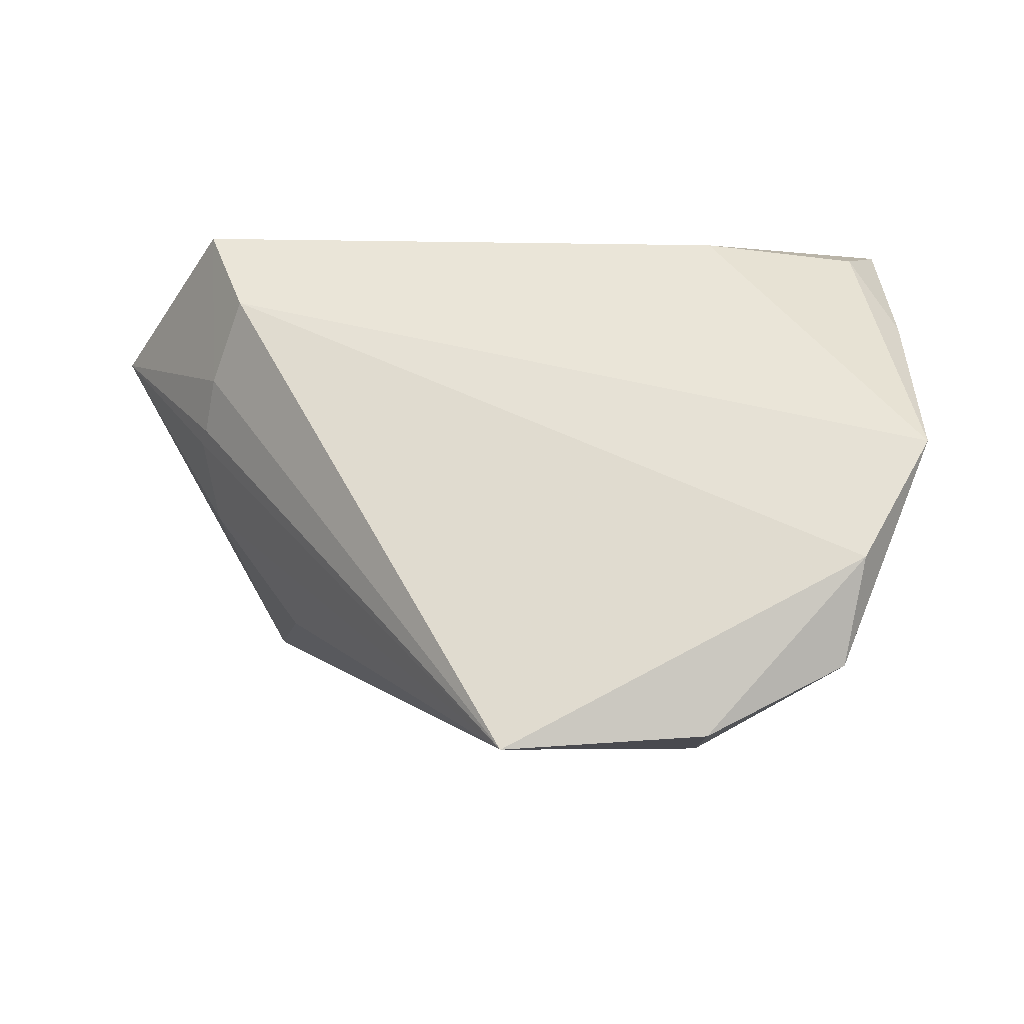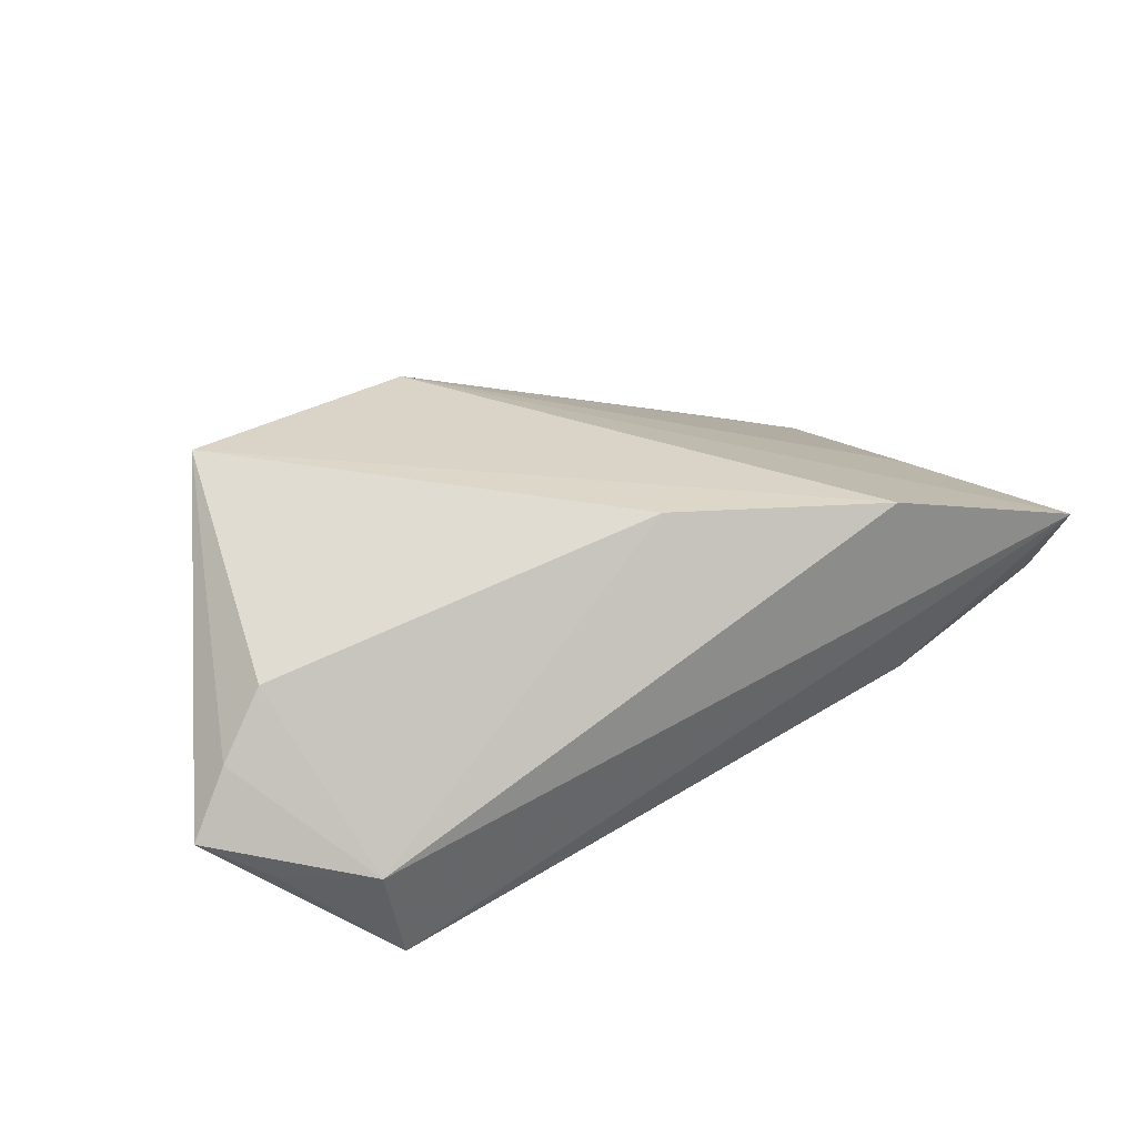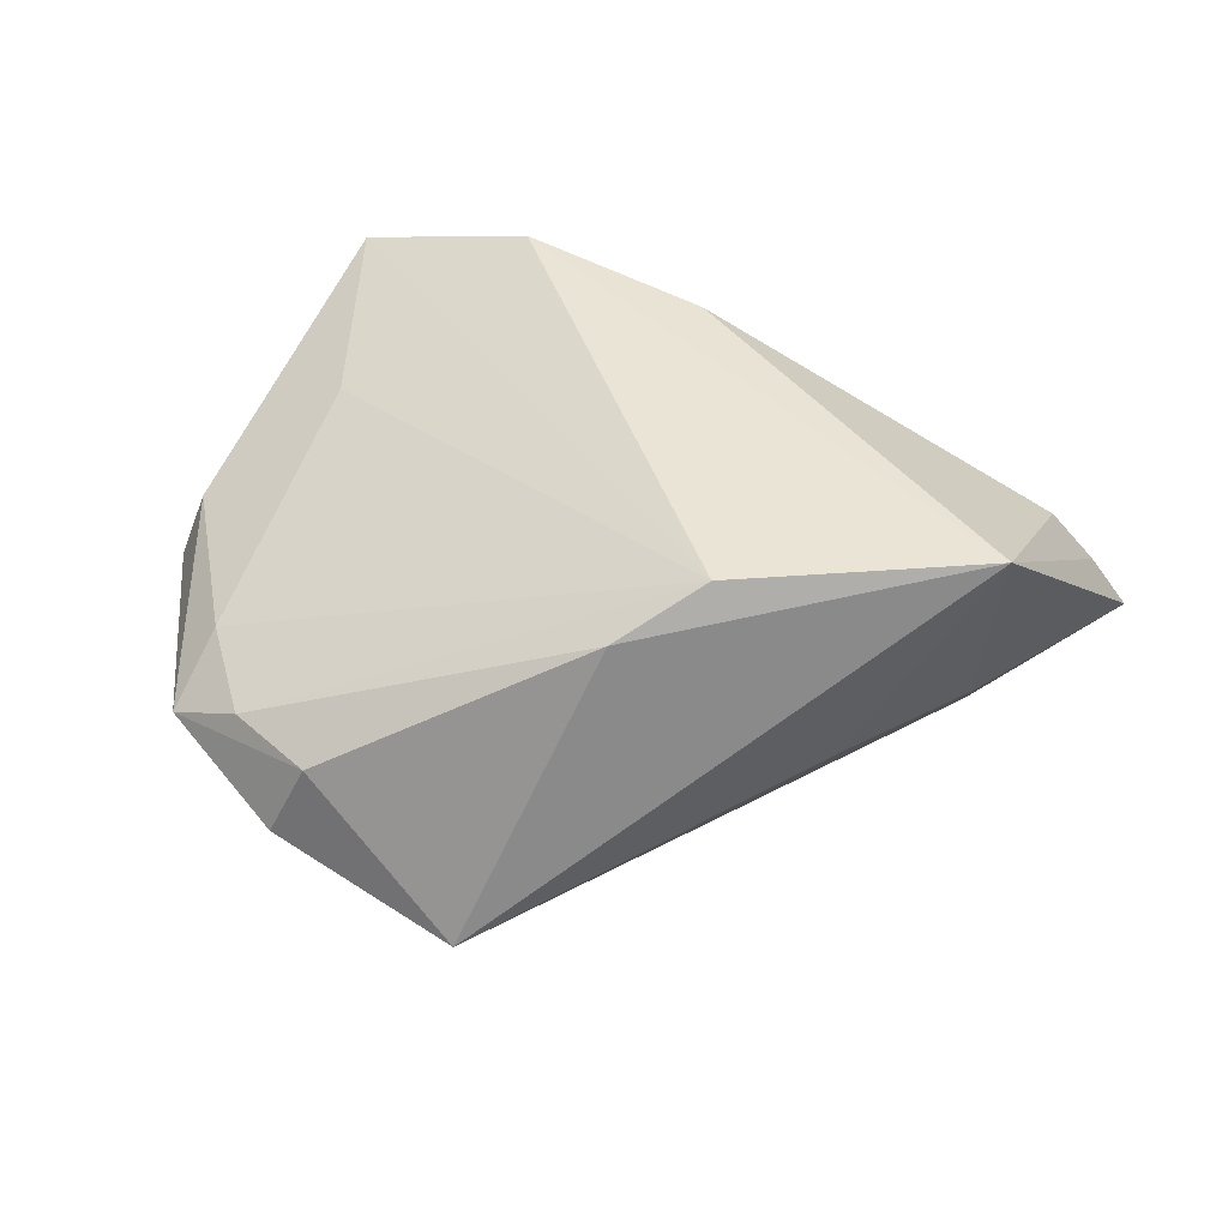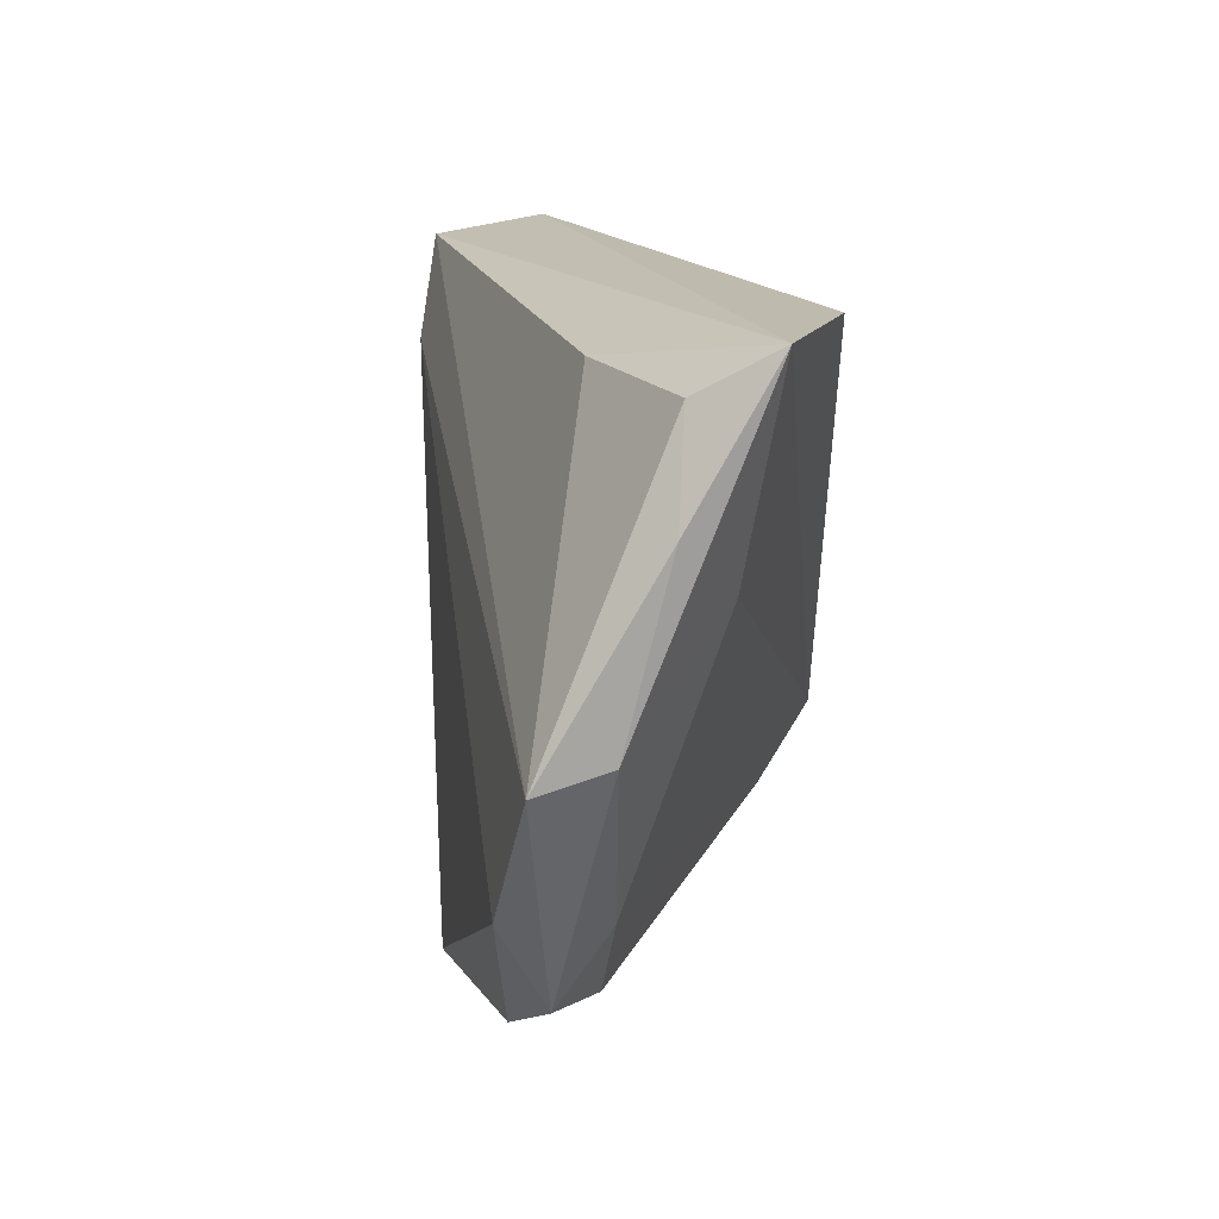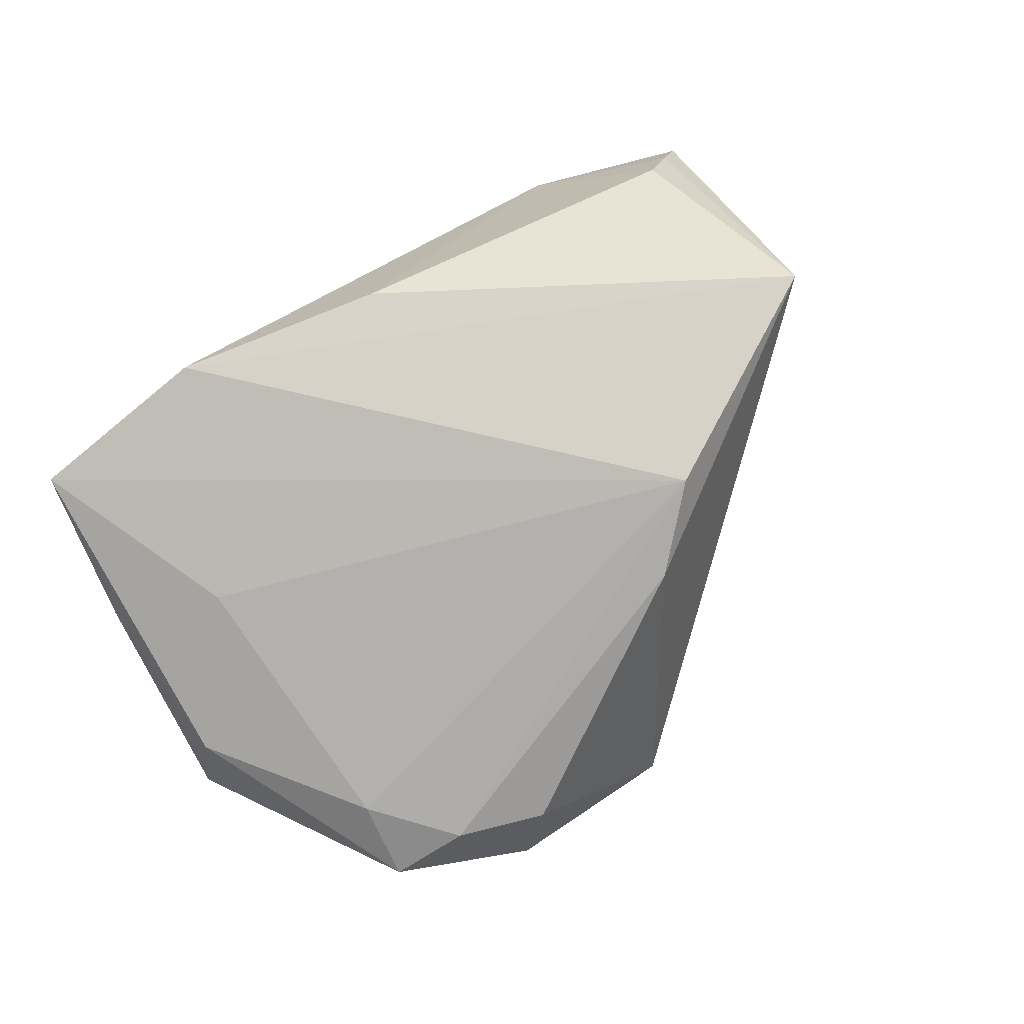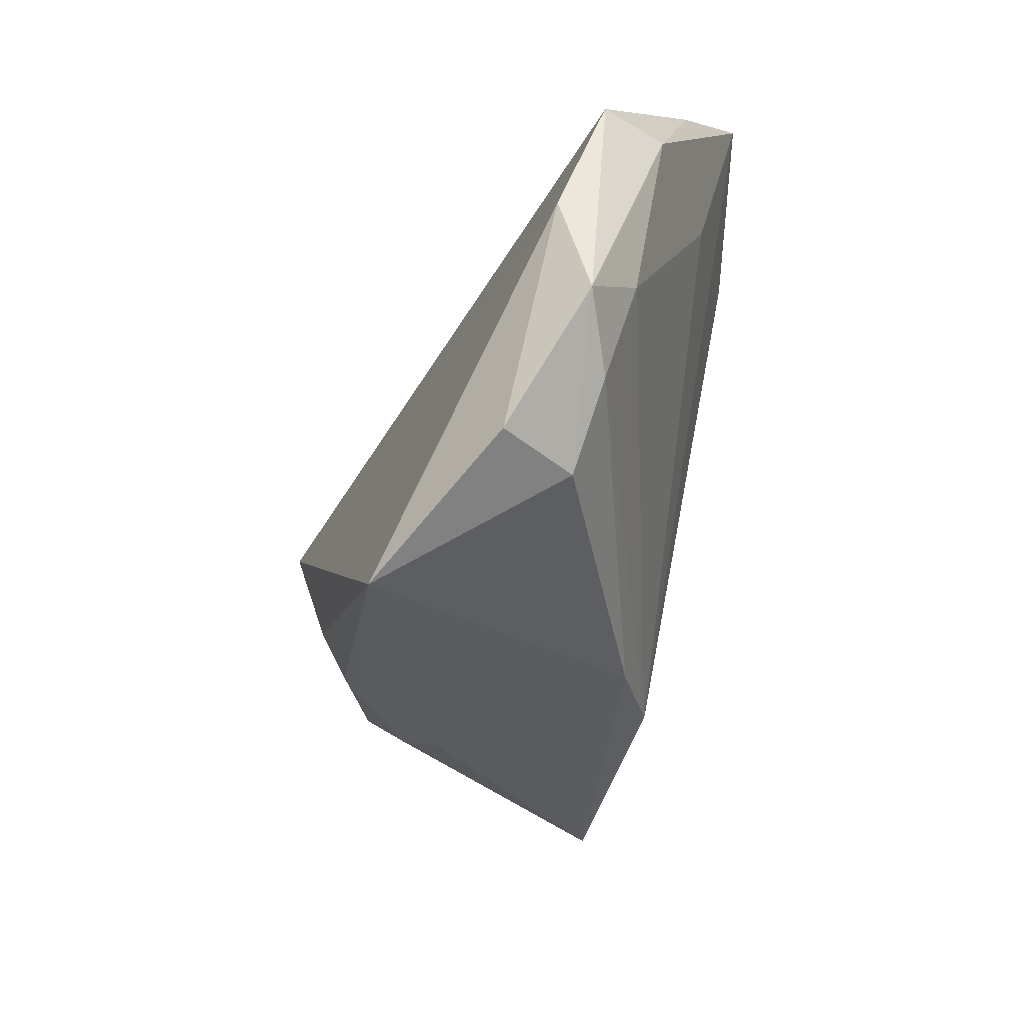
<metadata>
{"format":"obj","ext":"obj","renderer":"f3d","projection":"perspective","resolution":1024,"background":"white","views":[{"elev":-23.6,"azim":-159.0,"up":"+Y"},{"elev":30.9,"azim":158.0,"up":"+Z"},{"elev":42.1,"azim":18.9,"up":"+Z"},{"elev":16.6,"azim":-87.4,"up":"+Y"},{"elev":75.6,"azim":-39.9,"up":"+Z"},{"elev":-62.6,"azim":-106.6,"up":"+Y"}]}
</metadata>
<code>
v 0.05079 0.0279 -0.01304
v 0.04867 0.01888 0.007758
v 0.03067 0.01979 -0.02711
v -0.04242 0.007417 0.01321
v -0.05982 -0.0081 -0.006953
v 0.01681 -0.02332 0.02265
v -0.04865 0.0289 0.007801
v -0.03021 -0.04584 -0.01159
v -0.04473 -0.0274 0.001101
v -0.05154 -0.02461 -0.01109
v 0.0479 -0.01092 0.02386
v 0.05906 0.02412 -0.00871
v 0.04422 -0.002046 -0.005315
v 0.0005724 0.0252 0.02386
v -0.00645 -0.04781 -0.02152
v 0.0395 0.03452 -0.01198
v -0.0501 0.03452 0.01785
v 0.007116 -0.03076 0.01636
v -0.02615 0.03336 0.02386
v 0.05426 0.02161 -0.0003524
v 0.03763 0.01175 -0.02089
v -0.04679 -0.03667 -0.005587
v -0.05488 0.01638 0.007374
v 0.03193 -0.01958 -0.003367
v -0.03687 -0.03873 -0.0008606
v 0.04105 0.006576 -0.0162
v -0.02579 -0.04403 -0.001623
v -0.03083 0.02953 -0.002733
v -0.05693 -0.005876 0.001849
v 0.03651 0.03229 -0.02555
v 0.04276 0.005794 -0.0139
f 21 30 12
f 19 6 11
f 26 21 12
f 15 21 26
f 3 21 15
f 30 21 3
f 5 30 3
f 12 30 1
f 1 16 12
f 30 16 1
f 17 16 30
f 19 16 17
f 17 6 19
f 15 8 10
f 5 3 10
f 10 3 15
f 27 8 15
f 24 11 15
f 28 17 30
f 7 17 28
f 28 30 5
f 5 7 28
f 4 9 6
f 6 17 4
f 23 7 5
f 23 17 7
f 22 10 8
f 8 27 22
f 5 10 22
f 18 27 15
f 15 11 18
f 18 11 6
f 19 11 14
f 11 2 14
f 14 16 19
f 14 2 16
f 12 16 20
f 16 2 20
f 20 11 12
f 20 2 11
f 15 26 31
f 31 26 12
f 17 23 29
f 9 4 29
f 29 4 17
f 29 23 5
f 5 22 29
f 29 22 9
f 9 22 25
f 25 22 27
f 27 18 25
f 6 9 25
f 25 18 6
f 13 24 15
f 15 31 13
f 13 31 12
f 12 11 13
f 11 24 13

</code>
